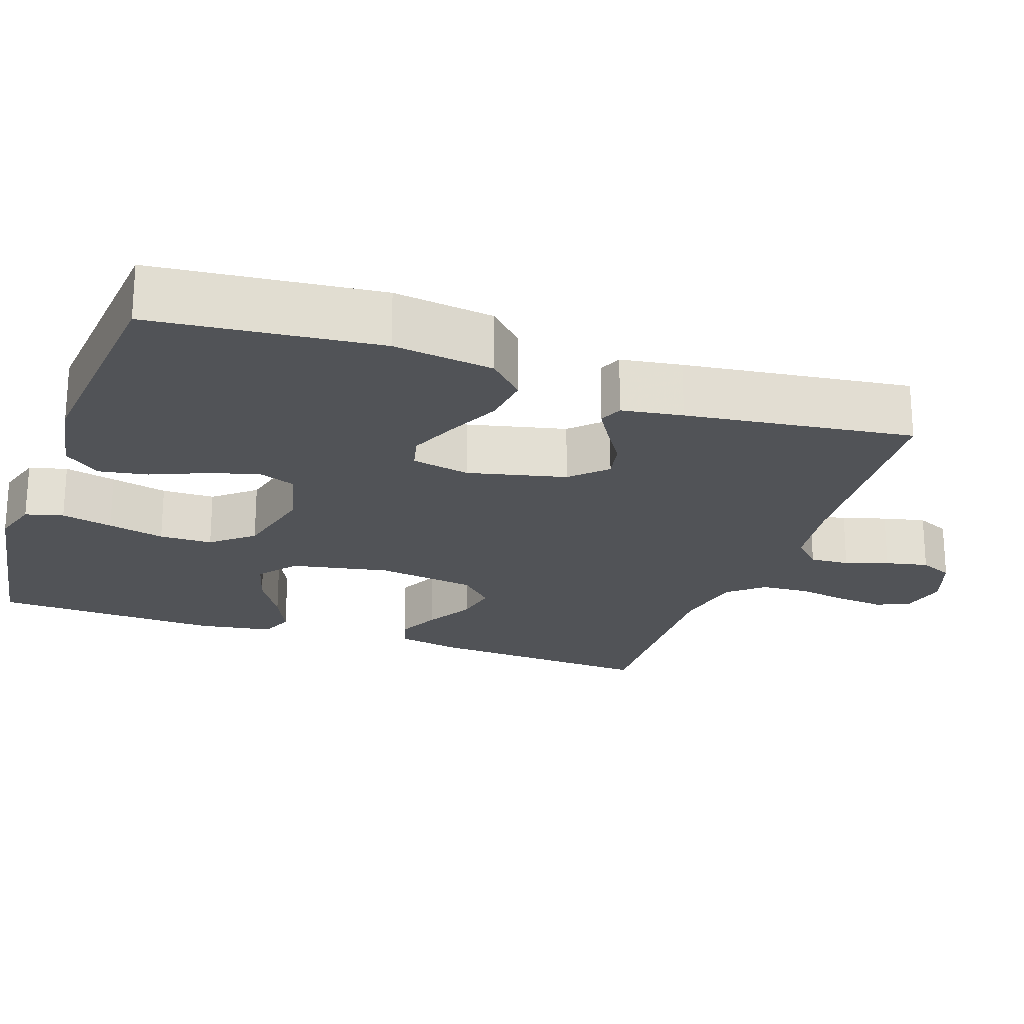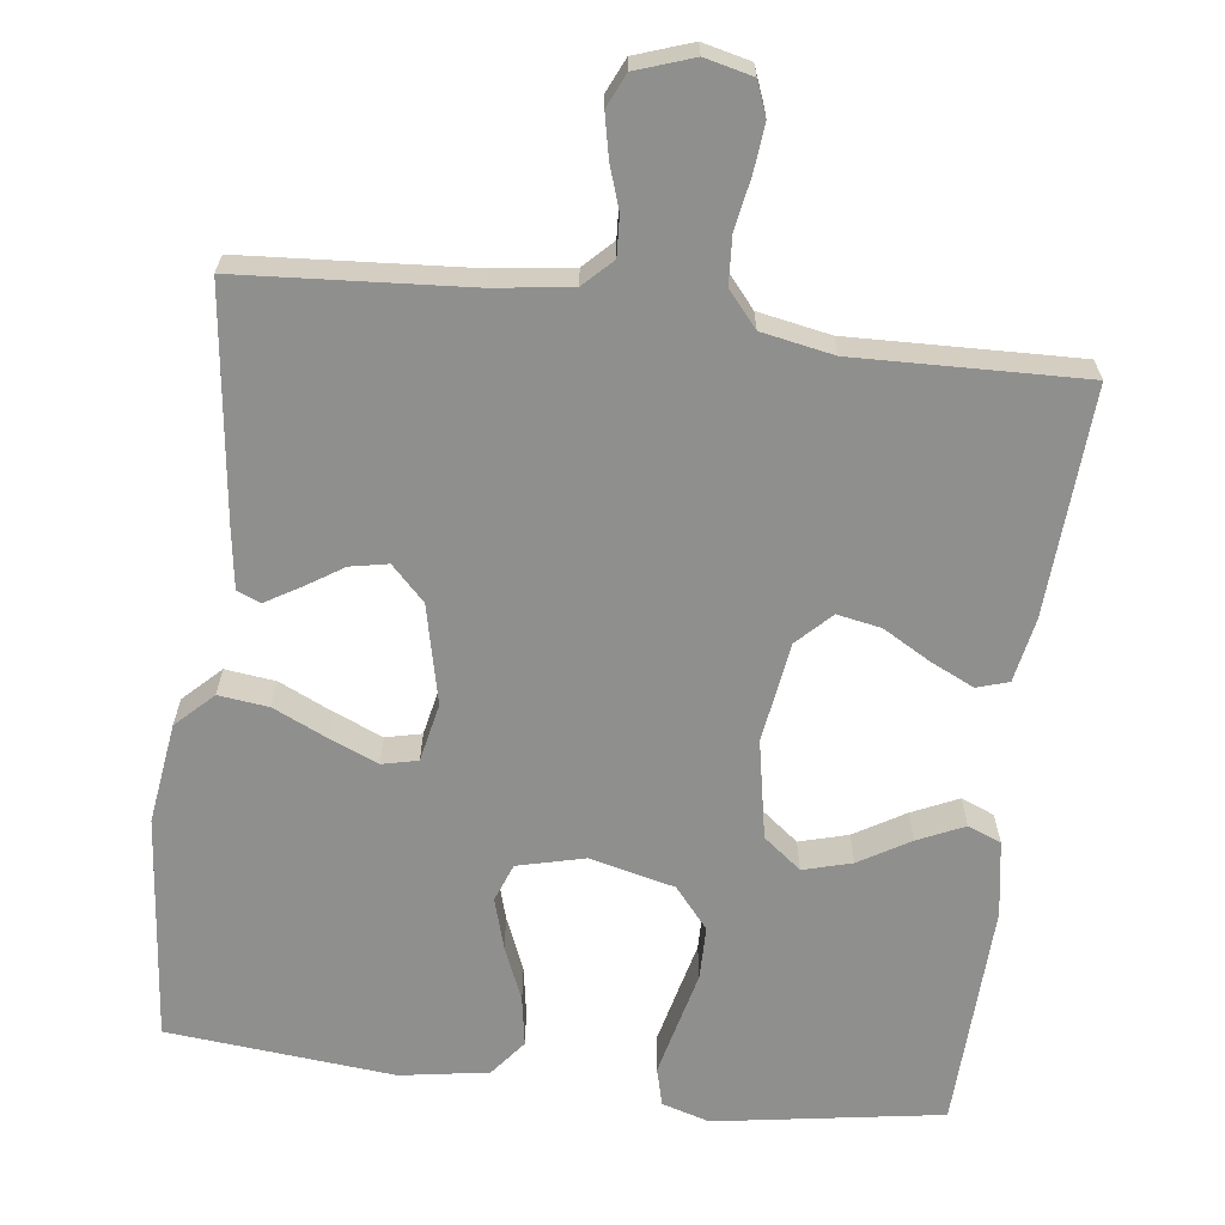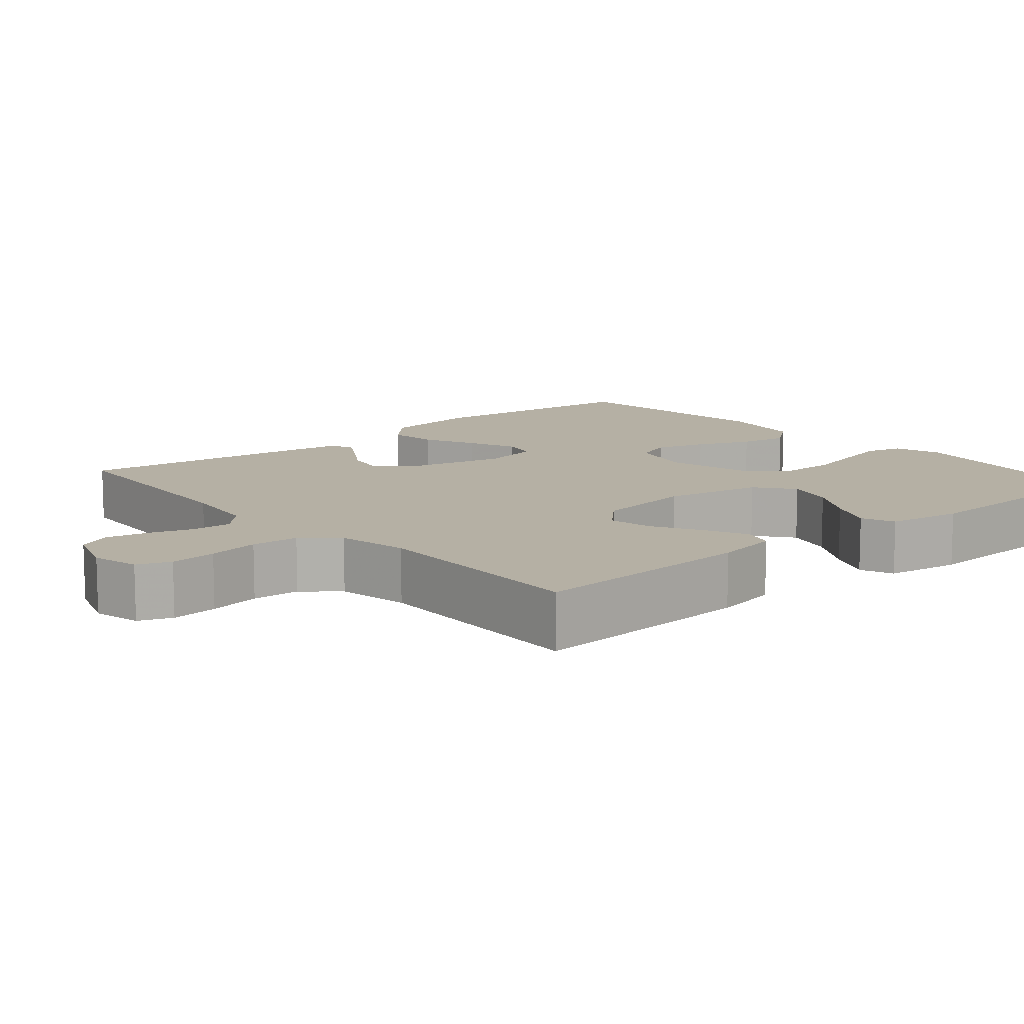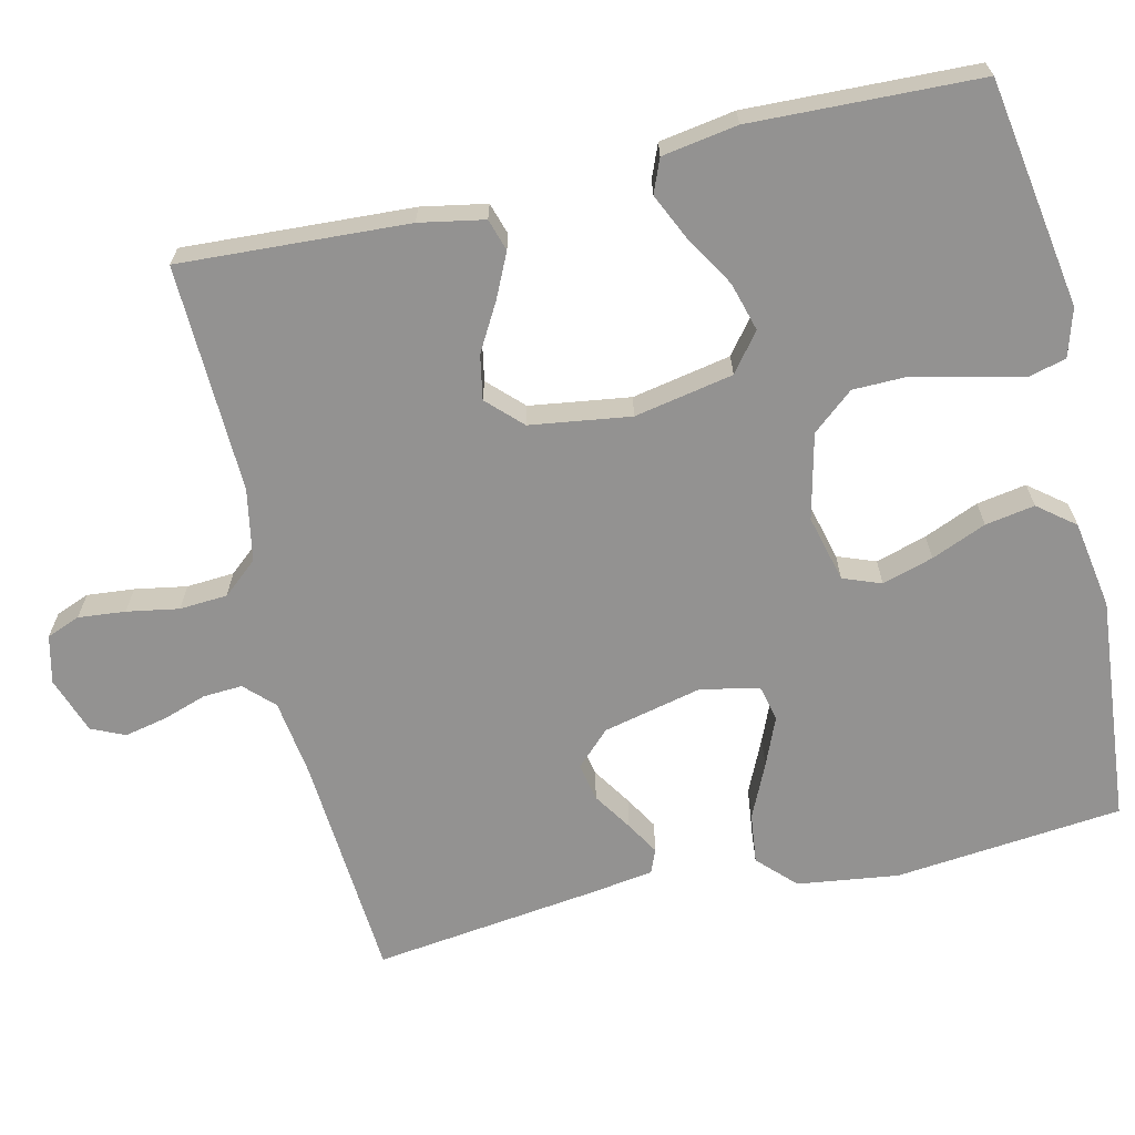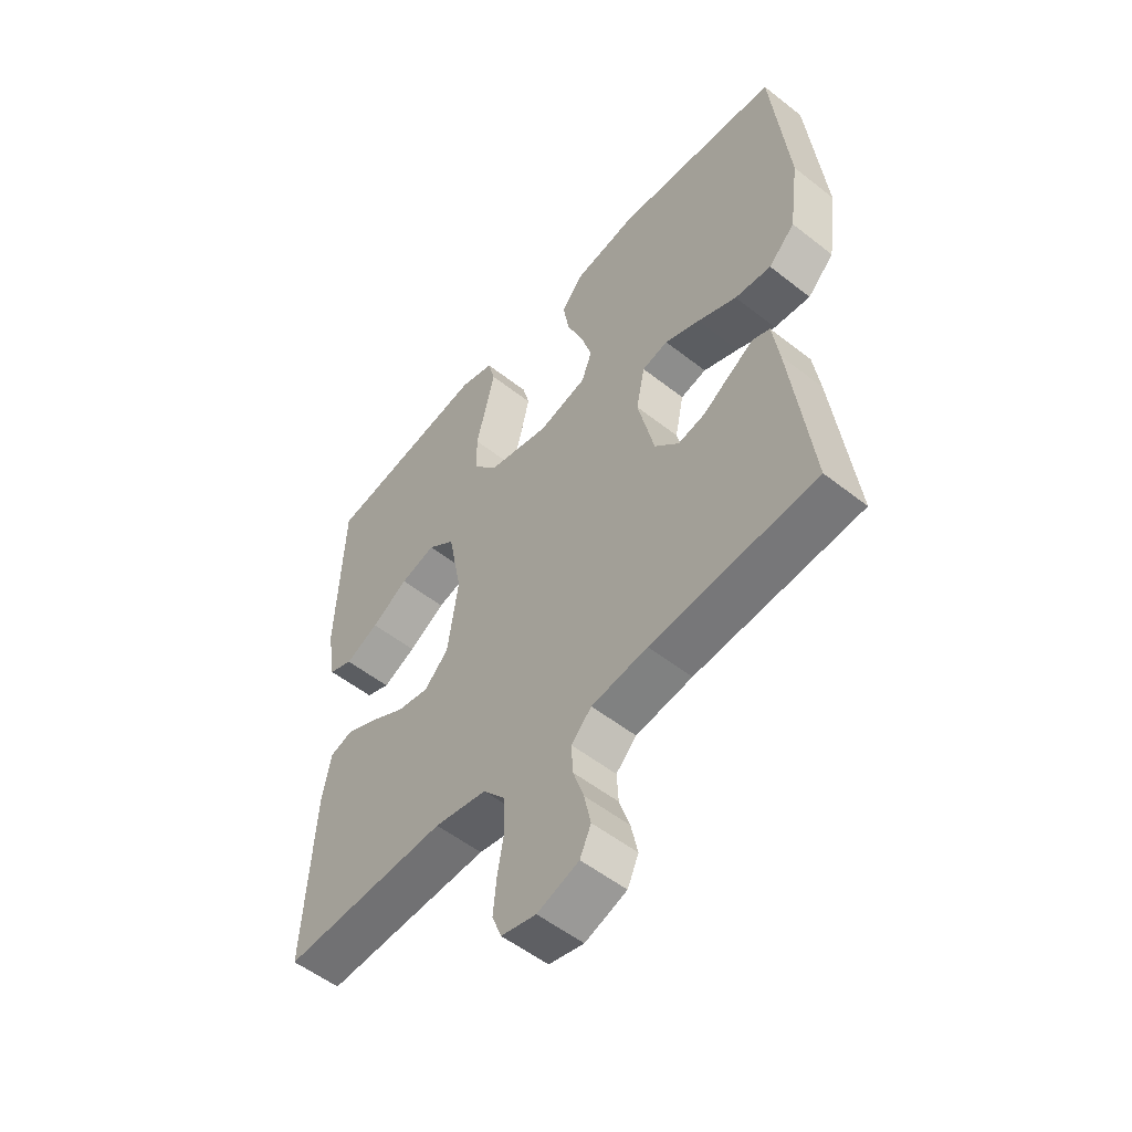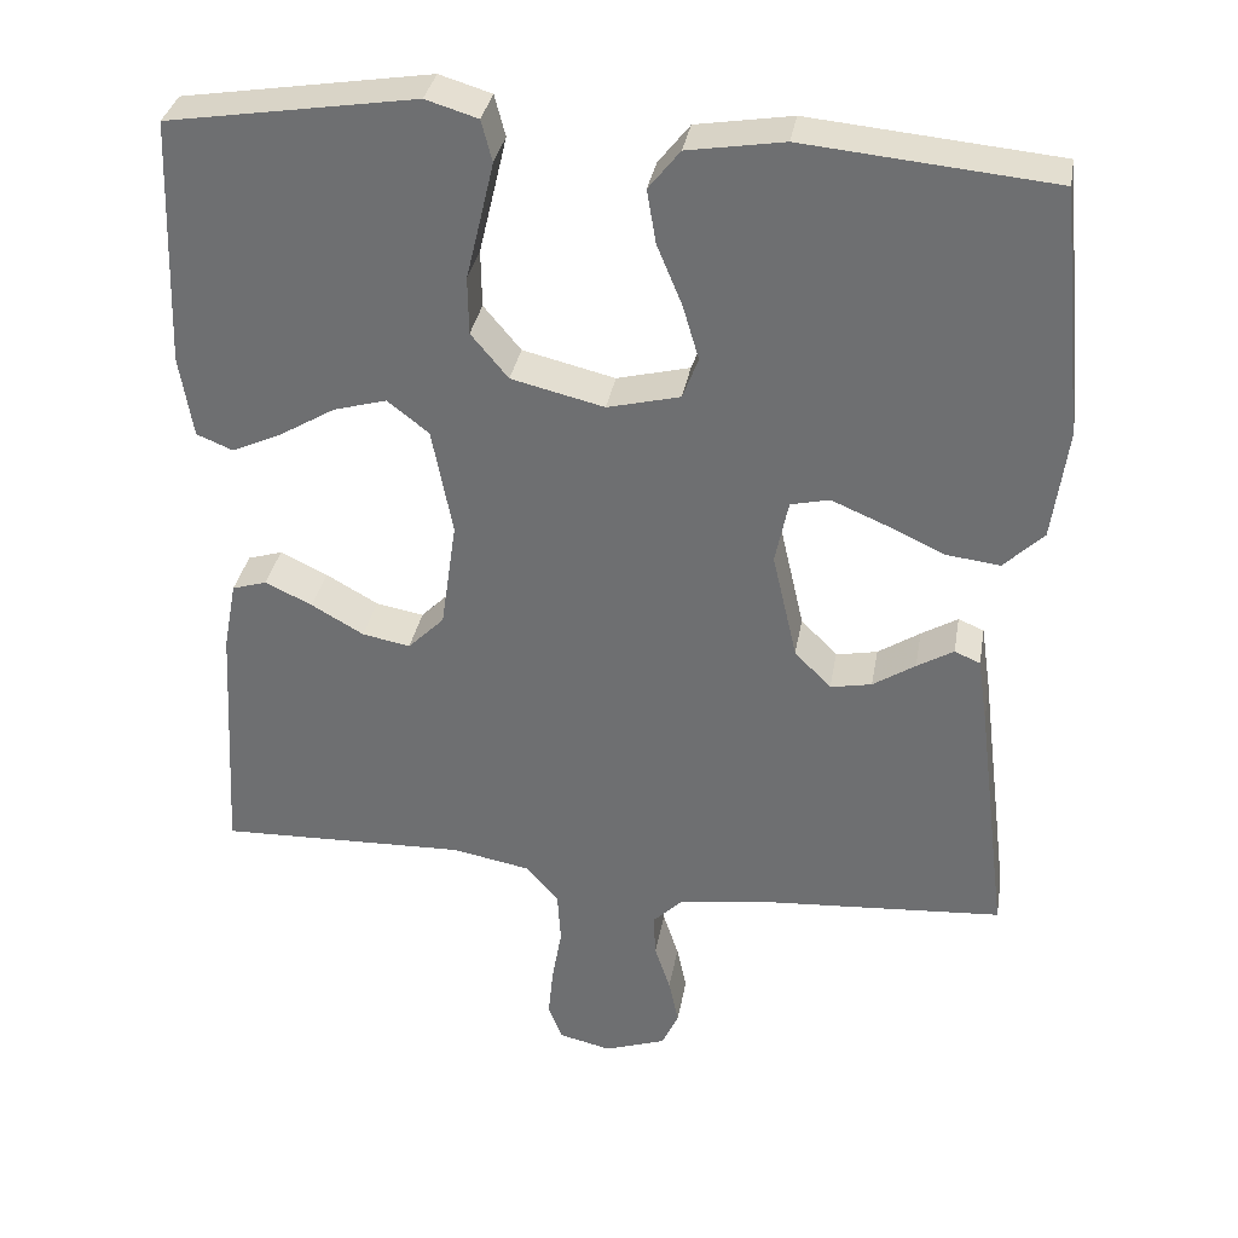
<metadata>
{"format":"obj","ext":"obj","renderer":"f3d","projection":"perspective","resolution":1024,"background":"white","views":[{"elev":-22.2,"azim":70.9,"up":"+Y"},{"elev":-65.2,"azim":172.8,"up":"+Y"},{"elev":11.6,"azim":-130.6,"up":"+Y"},{"elev":-66.4,"azim":-76.8,"up":"+Y"},{"elev":-53.9,"azim":50.1,"up":"+Z"},{"elev":33.9,"azim":9.8,"up":"+Z"}]}
</metadata>
<code>
v 0.5 0.07 -0.5
v 0.2 0.07 -0.521
v 0.098 0.07 -0.535
v 0.061 0.07 -0.572
v 0.064 0.07 -0.624
v 0.083 0.07 -0.681
v 0.095 0.07 -0.737
v 0.075 0.07 -0.781
v 0 0.07 -0.807
v -0.063 0.07 -0.792
v -0.08 0.07 -0.748
v -0.074 0.07 -0.686
v -0.062 0.07 -0.618
v -0.066 0.07 -0.555
v -0.105 0.07 -0.509
v -0.2 0.07 -0.491
v -0.5 0.07 -0.5
v -0.483 0.07 -0.2
v -0.467 0.07 -0.115
v -0.425 0.07 -0.102
v -0.368 0.07 -0.129
v -0.305 0.07 -0.165
v -0.247 0.07 -0.176
v -0.203 0.07 -0.132
v -0.184 0.07 0
v -0.209 0.07 0.13
v -0.259 0.07 0.169
v -0.323 0.07 0.151
v -0.39 0.07 0.111
v -0.451 0.07 0.083
v -0.495 0.07 0.101
v -0.511 0.07 0.2
v -0.5 0.07 0.5
v -0.2 0.07 0.548
v -0.137 0.07 0.529
v -0.124 0.07 0.479
v -0.14 0.07 0.411
v -0.158 0.07 0.336
v -0.157 0.07 0.266
v -0.112 0.07 0.212
v 0 0.07 0.185
v 0.088 0.07 0.207
v 0.107 0.07 0.257
v 0.087 0.07 0.324
v 0.057 0.07 0.396
v 0.046 0.07 0.461
v 0.084 0.07 0.509
v 0.2 0.07 0.528
v 0.5 0.07 0.5
v 0.53 0.07 0.2
v 0.512 0.07 0.067
v 0.464 0.07 0.02
v 0.398 0.07 0.028
v 0.327 0.07 0.061
v 0.263 0.07 0.088
v 0.216 0.07 0.077
v 0.2 0.07 0
v 0.23 0.07 -0.13
v 0.274 0.07 -0.175
v 0.324 0.07 -0.165
v 0.375 0.07 -0.132
v 0.419 0.07 -0.106
v 0.45 0.07 -0.119
v 0.462 0.07 -0.2
v 0.5 0 -0.5
v 0.2 0 -0.521
v 0.098 0 -0.535
v 0.061 0 -0.572
v 0.064 0 -0.624
v 0.083 0 -0.681
v 0.095 0 -0.737
v 0.075 0 -0.781
v 0 0 -0.807
v -0.063 0 -0.792
v -0.08 0 -0.748
v -0.074 0 -0.686
v -0.062 0 -0.618
v -0.066 0 -0.555
v -0.105 0 -0.509
v -0.2 0 -0.491
v -0.5 0 -0.5
v -0.483 0 -0.2
v -0.467 0 -0.115
v -0.425 0 -0.102
v -0.368 0 -0.129
v -0.305 0 -0.165
v -0.247 0 -0.176
v -0.203 0 -0.132
v -0.184 0 0
v -0.209 0 0.13
v -0.259 0 0.169
v -0.323 0 0.151
v -0.39 0 0.111
v -0.451 0 0.083
v -0.495 0 0.101
v -0.511 0 0.2
v -0.5 0 0.5
v -0.2 0 0.548
v -0.137 0 0.529
v -0.124 0 0.479
v -0.14 0 0.411
v -0.158 0 0.336
v -0.157 0 0.266
v -0.112 0 0.212
v 0 0 0.185
v 0.088 0 0.207
v 0.107 0 0.257
v 0.087 0 0.324
v 0.057 0 0.396
v 0.046 0 0.461
v 0.084 0 0.509
v 0.2 0 0.528
v 0.5 0 0.5
v 0.53 0 0.2
v 0.512 0 0.067
v 0.464 0 0.02
v 0.398 0 0.028
v 0.327 0 0.061
v 0.263 0 0.088
v 0.216 0 0.077
v 0.2 0 0
v 0.23 0 -0.13
v 0.274 0 -0.175
v 0.324 0 -0.165
v 0.375 0 -0.132
v 0.419 0 -0.106
v 0.45 0 -0.119
v 0.462 0 -0.2
f 64 1 2
f 63 64 2
f 62 63 2
f 61 62 2
f 60 61 2
f 59 60 2 3
f 58 59 3 4
f 57 58 4
f 56 57 4
f 52 53 54
f 51 52 54
f 50 51 54
f 49 50 54
f 48 49 54
f 47 48 54
f 46 47 54
f 45 46 54
f 44 45 54
f 43 44 54 55
f 42 43 55 56
f 36 37 38
f 35 36 38
f 34 35 38
f 33 34 38
f 32 33 38
f 31 32 38
f 30 31 38
f 29 30 38
f 28 29 38
f 27 28 38 39
f 26 27 39 40
f 20 21 22
f 19 20 22
f 18 19 22
f 17 18 22
f 16 17 22
f 15 16 22 23
f 14 15 23 24
f 11 12 13
f 10 11 13
f 9 10 13
f 8 9 13
f 7 8 13
f 6 7 13
f 5 6 13
f 4 5 13 14
f 14 24 25
f 4 14 25
f 56 4 25
f 42 56 25
f 41 42 25
f 25 26 40 41
f 66 65 128
f 66 128 127
f 66 127 126
f 66 126 125
f 66 125 124
f 67 66 124 123
f 68 67 123 122
f 68 122 121
f 68 121 120
f 118 117 116
f 118 116 115
f 118 115 114
f 118 114 113
f 118 113 112
f 118 112 111
f 118 111 110
f 118 110 109
f 118 109 108
f 119 118 108 107
f 120 119 107 106
f 102 101 100
f 102 100 99
f 102 99 98
f 102 98 97
f 102 97 96
f 102 96 95
f 102 95 94
f 102 94 93
f 102 93 92
f 103 102 92 91
f 104 103 91 90
f 86 85 84
f 86 84 83
f 86 83 82
f 86 82 81
f 86 81 80
f 87 86 80 79
f 88 87 79 78
f 77 76 75
f 77 75 74
f 77 74 73
f 77 73 72
f 77 72 71
f 77 71 70
f 77 70 69
f 78 77 69 68
f 89 88 78
f 89 78 68
f 89 68 120
f 89 120 106
f 89 106 105
f 105 104 90 89
f 1 65 66 2
f 2 66 67 3
f 3 67 68 4
f 4 68 69 5
f 5 69 70 6
f 6 70 71 7
f 7 71 72 8
f 8 72 73 9
f 9 73 74 10
f 10 74 75 11
f 11 75 76 12
f 12 76 77 13
f 13 77 78 14
f 14 78 79 15
f 15 79 80 16
f 16 80 81 17
f 17 81 82 18
f 18 82 83 19
f 19 83 84 20
f 20 84 85 21
f 21 85 86 22
f 22 86 87 23
f 23 87 88 24
f 24 88 89 25
f 25 89 90 26
f 26 90 91 27
f 27 91 92 28
f 28 92 93 29
f 29 93 94 30
f 30 94 95 31
f 31 95 96 32
f 32 96 97 33
f 33 97 98 34
f 34 98 99 35
f 35 99 100 36
f 36 100 101 37
f 37 101 102 38
f 38 102 103 39
f 39 103 104 40
f 40 104 105 41
f 41 105 106 42
f 42 106 107 43
f 43 107 108 44
f 44 108 109 45
f 45 109 110 46
f 46 110 111 47
f 47 111 112 48
f 48 112 113 49
f 49 113 114 50
f 50 114 115 51
f 51 115 116 52
f 52 116 117 53
f 53 117 118 54
f 54 118 119 55
f 55 119 120 56
f 56 120 121 57
f 57 121 122 58
f 58 122 123 59
f 59 123 124 60
f 60 124 125 61
f 61 125 126 62
f 62 126 127 63
f 63 127 128 64
f 64 128 65 1

</code>
